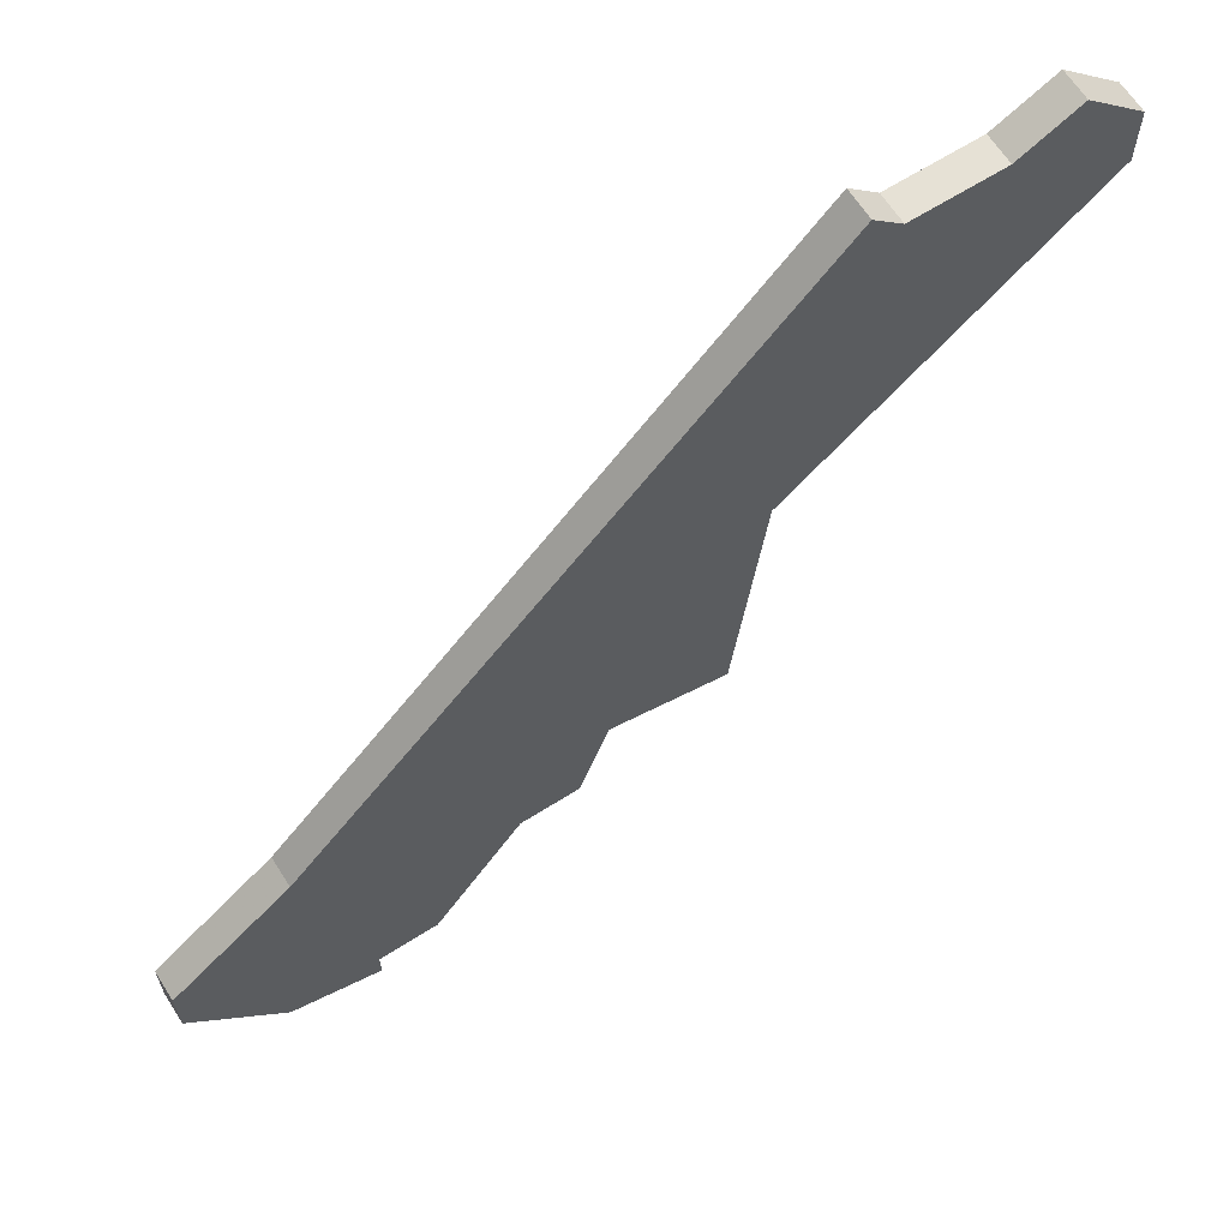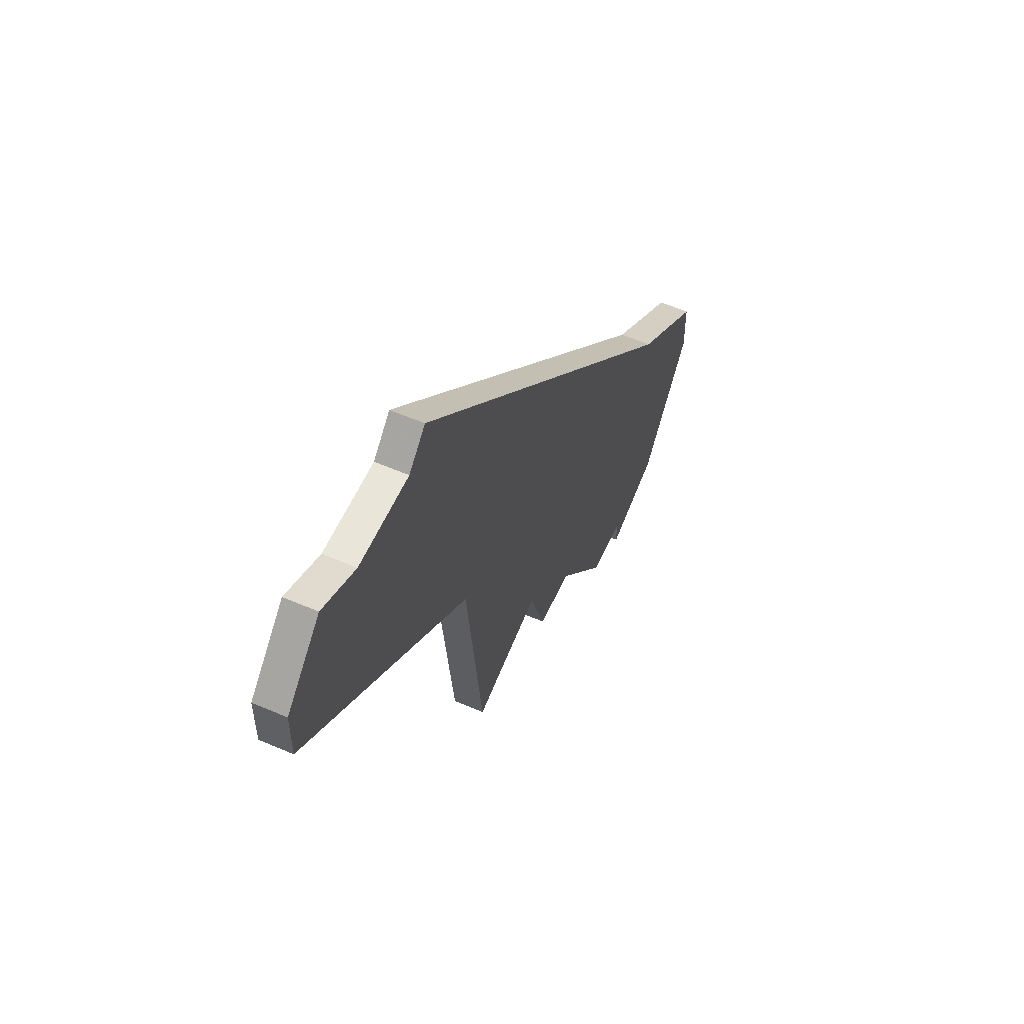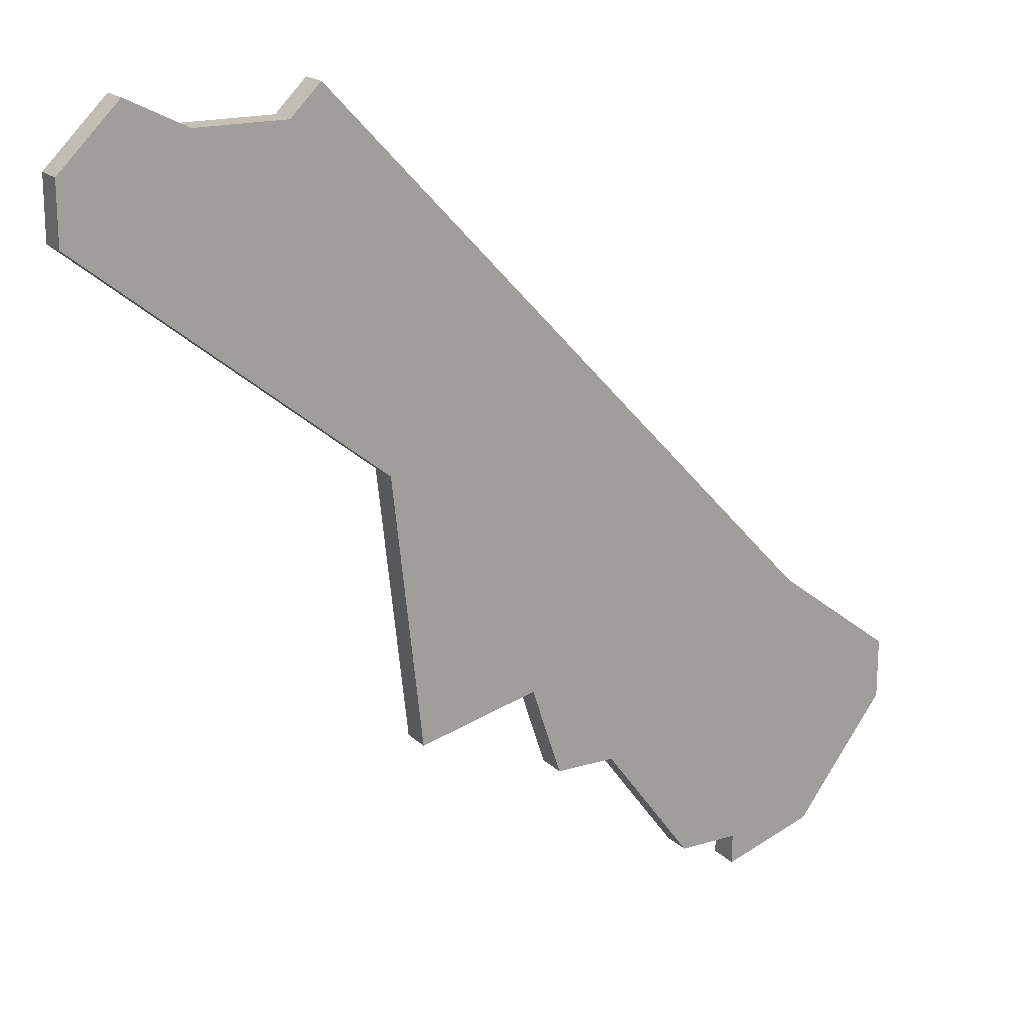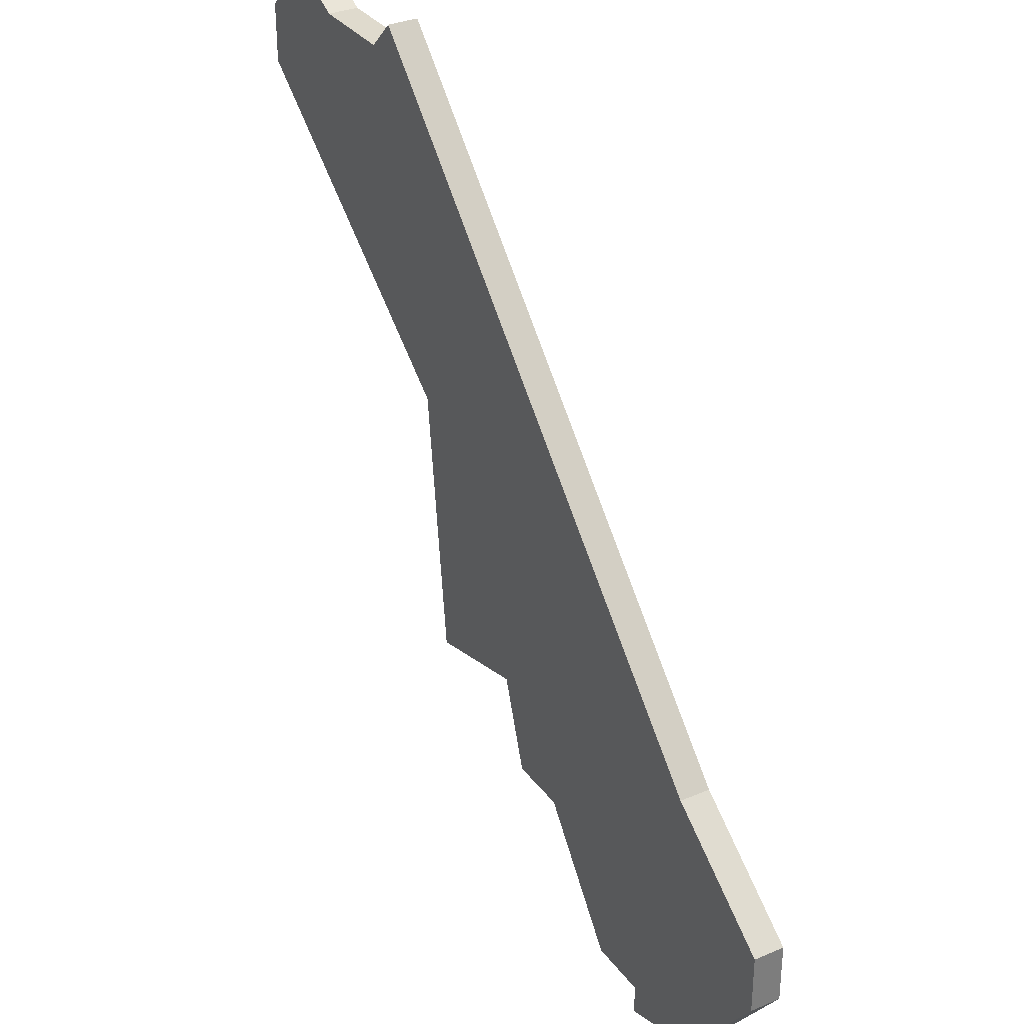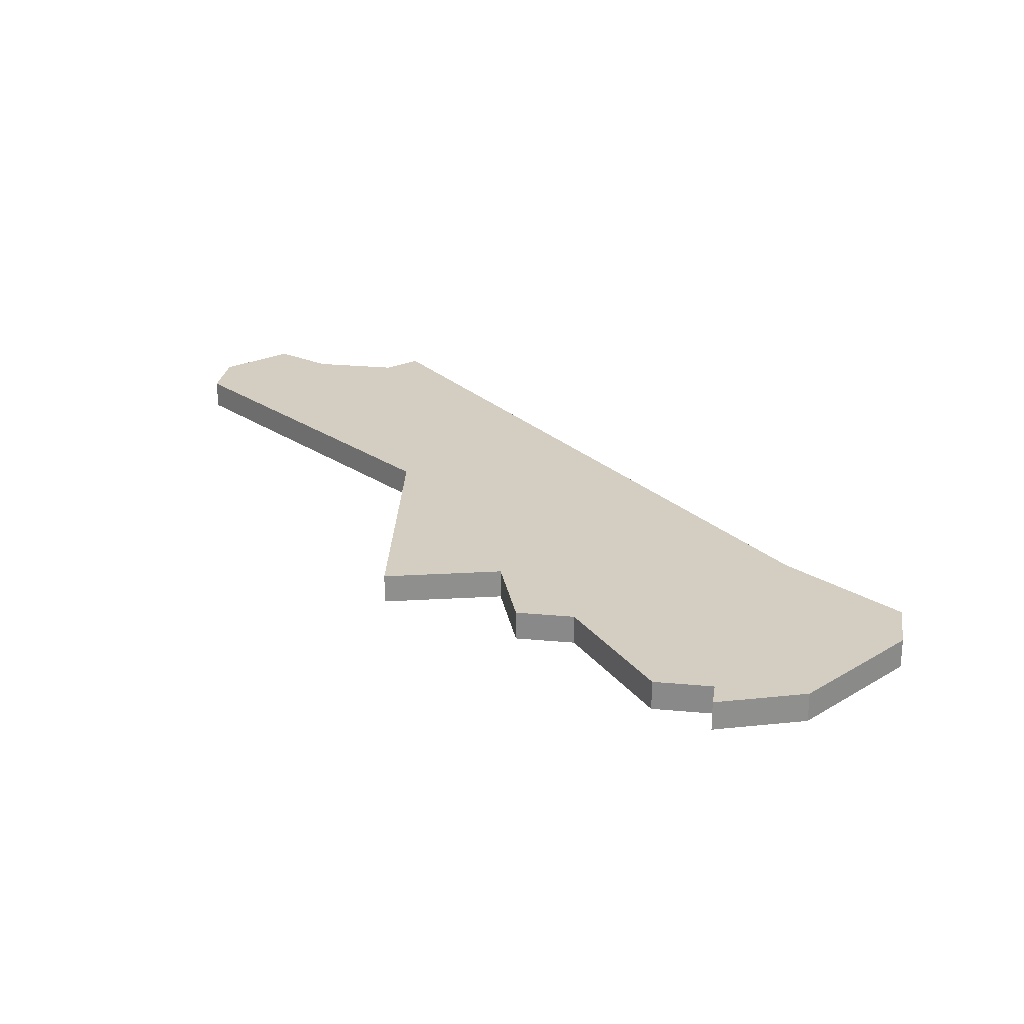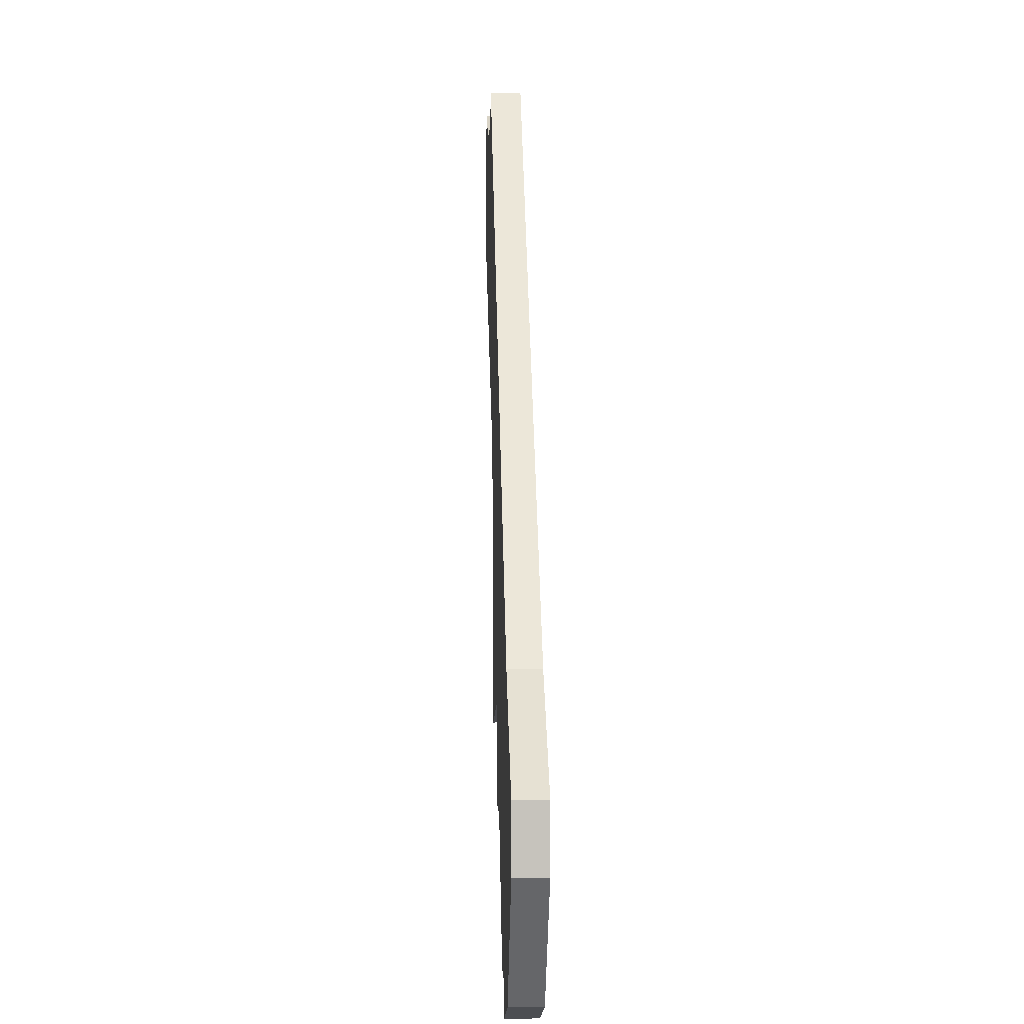
<metadata>
{"format":"obj","ext":"obj","renderer":"f3d","projection":"perspective","resolution":1024,"background":"white","views":[{"elev":64.5,"azim":147.4,"up":"+Y"},{"elev":57.9,"azim":-65.9,"up":"+Y"},{"elev":18.2,"azim":-30.2,"up":"+Y"},{"elev":32.7,"azim":59.5,"up":"+Y"},{"elev":25.2,"azim":8.6,"up":"+Z"},{"elev":1.5,"azim":88.1,"up":"+Y"}]}
</metadata>
<code>
v 4467 -1115 0
v 4467 -1115 1
v 4475 -1134 0
v 4475 -1134 1
v 4483 -1141 0
v 4483 -1141 1
v 4483 -1142 0
v 4483 -1142 1
v 4481 -1141 0
v 4481 -1141 1
v 4489 -1135 0
v 4489 -1135 1
v 4489 -1137 0
v 4489 -1137 1
v 4464 -1115 0
v 4464 -1115 1
v 4471 -1135 0
v 4471 -1135 1
v 4462 -1114 0
v 4462 -1114 1
v 4470 -1126 0
v 4470 -1126 1
v 4478 -1137 0
v 4478 -1137 1
v 4486 -1141 0
v 4486 -1141 1
v 4485 -1132 0
v 4485 -1132 1
v 4460 -1116 0
v 4460 -1116 1
v 4460 -1118 0
v 4460 -1118 1
v 4468 -1114 0
v 4468 -1114 1
v 4476 -1137 0
v 4476 -1137 1
f 1 21 31
f 21 3 17
f 27 21 33
f 15 29 19
f 31 29 15
f 21 1 33
f 15 1 31
f 27 3 21
f 13 25 5
f 7 5 25
f 23 5 9
f 3 27 23
f 11 13 27
f 5 23 27
f 27 13 5
f 35 3 23
f 32 22 2
f 18 4 22
f 34 22 28
f 20 30 16
f 16 30 32
f 34 2 22
f 32 2 16
f 22 4 28
f 6 26 14
f 26 6 8
f 10 6 24
f 24 28 4
f 28 14 12
f 28 24 6
f 6 14 28
f 24 4 36
f 2 34 1
f 1 34 33
f 16 2 15
f 15 2 1
f 20 16 19
f 19 16 15
f 30 20 29
f 29 20 19
f 32 30 31
f 31 30 29
f 22 32 21
f 21 32 31
f 18 22 17
f 17 22 21
f 4 18 3
f 3 18 17
f 36 4 35
f 35 4 3
f 24 36 23
f 23 36 35
f 10 24 9
f 9 24 23
f 6 10 5
f 5 10 9
f 8 6 7
f 7 6 5
f 26 8 25
f 25 8 7
f 14 26 13
f 13 26 25
f 12 14 11
f 11 14 13
f 34 28 33
f 33 28 27
f 28 12 27
f 27 12 11

</code>
